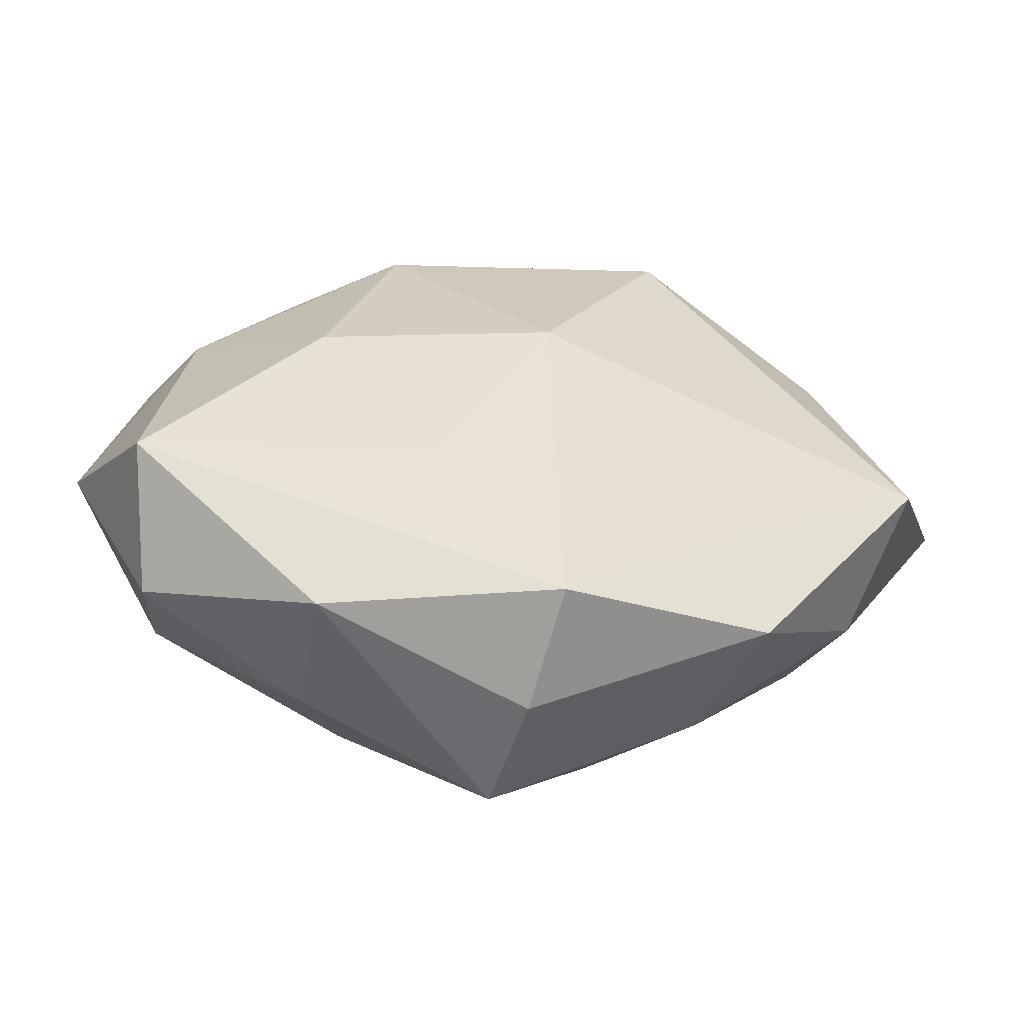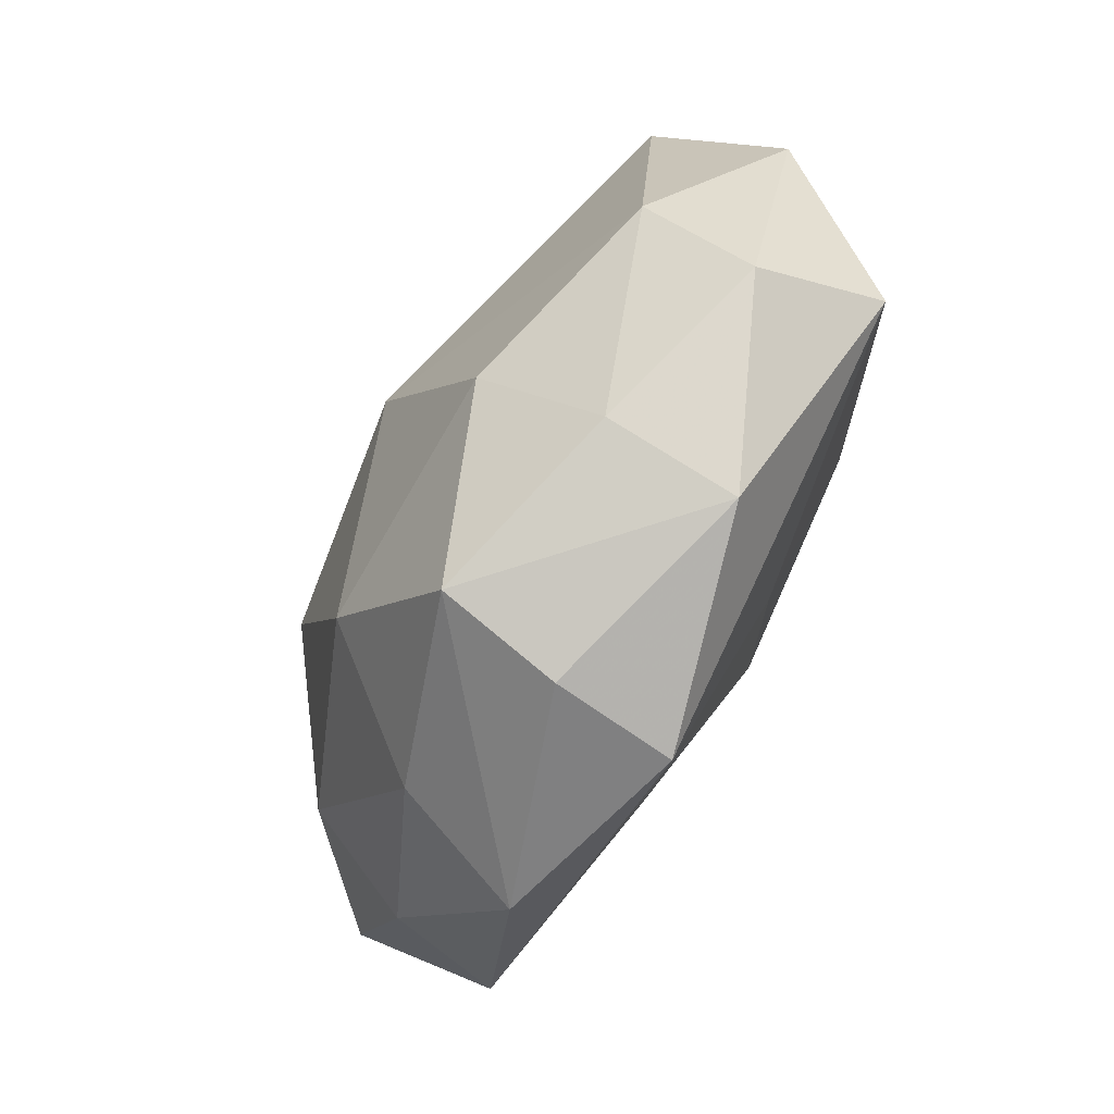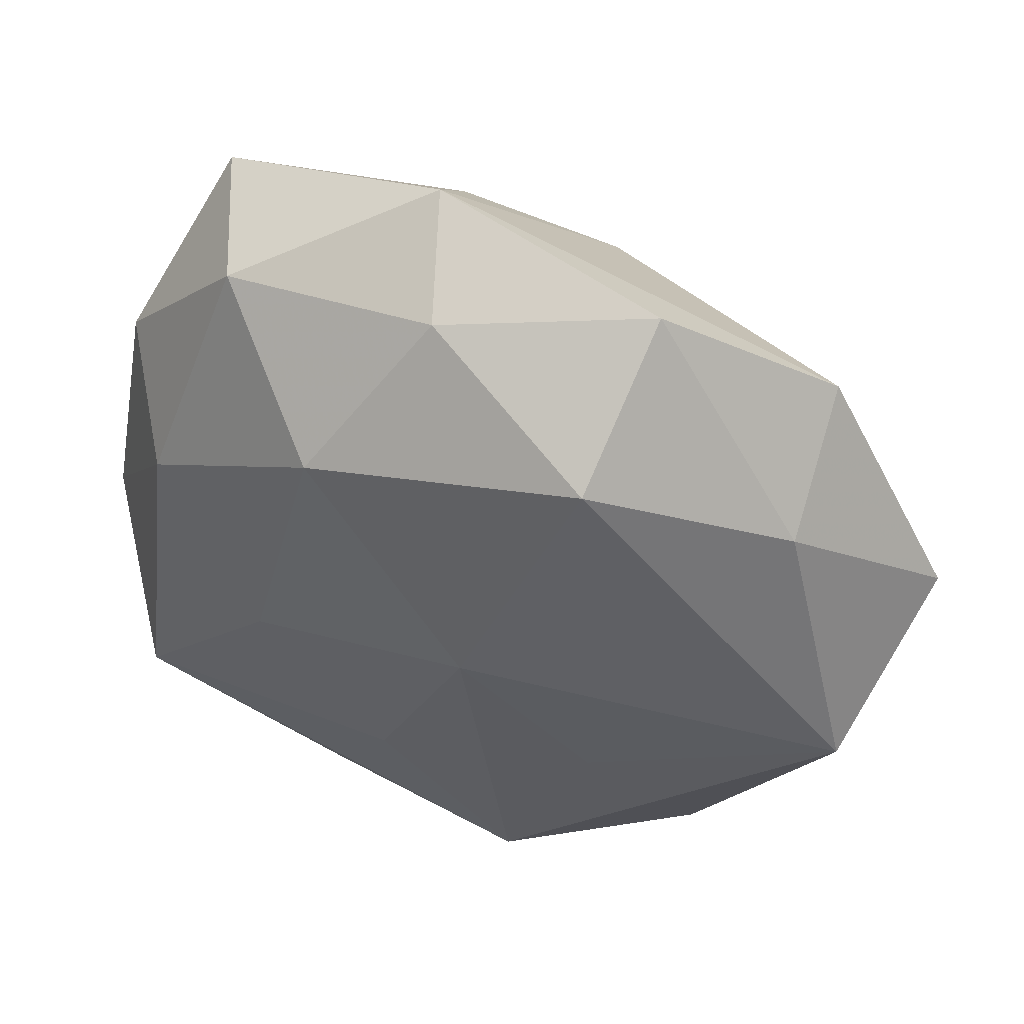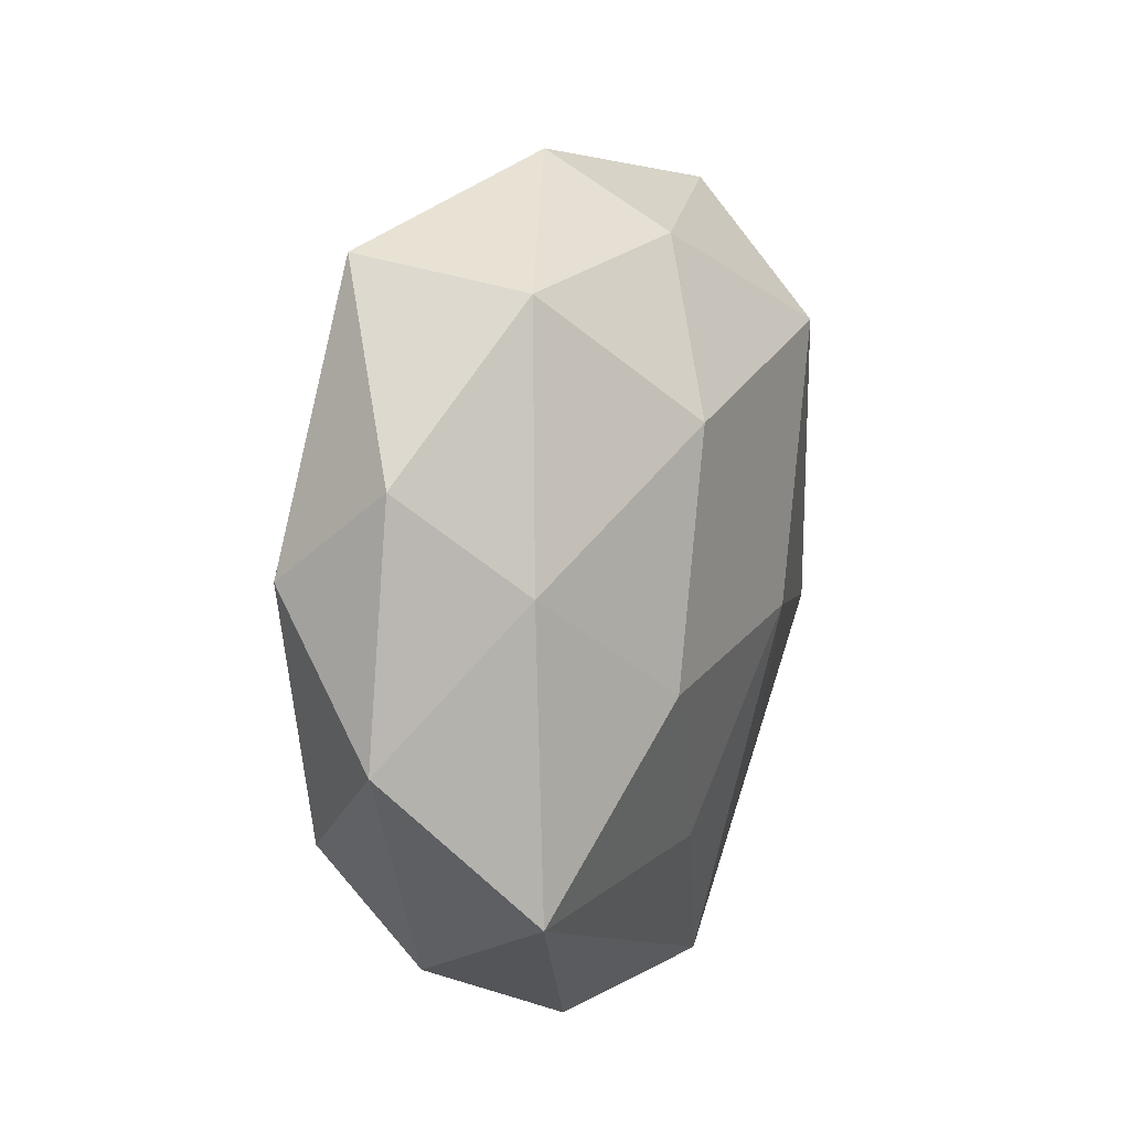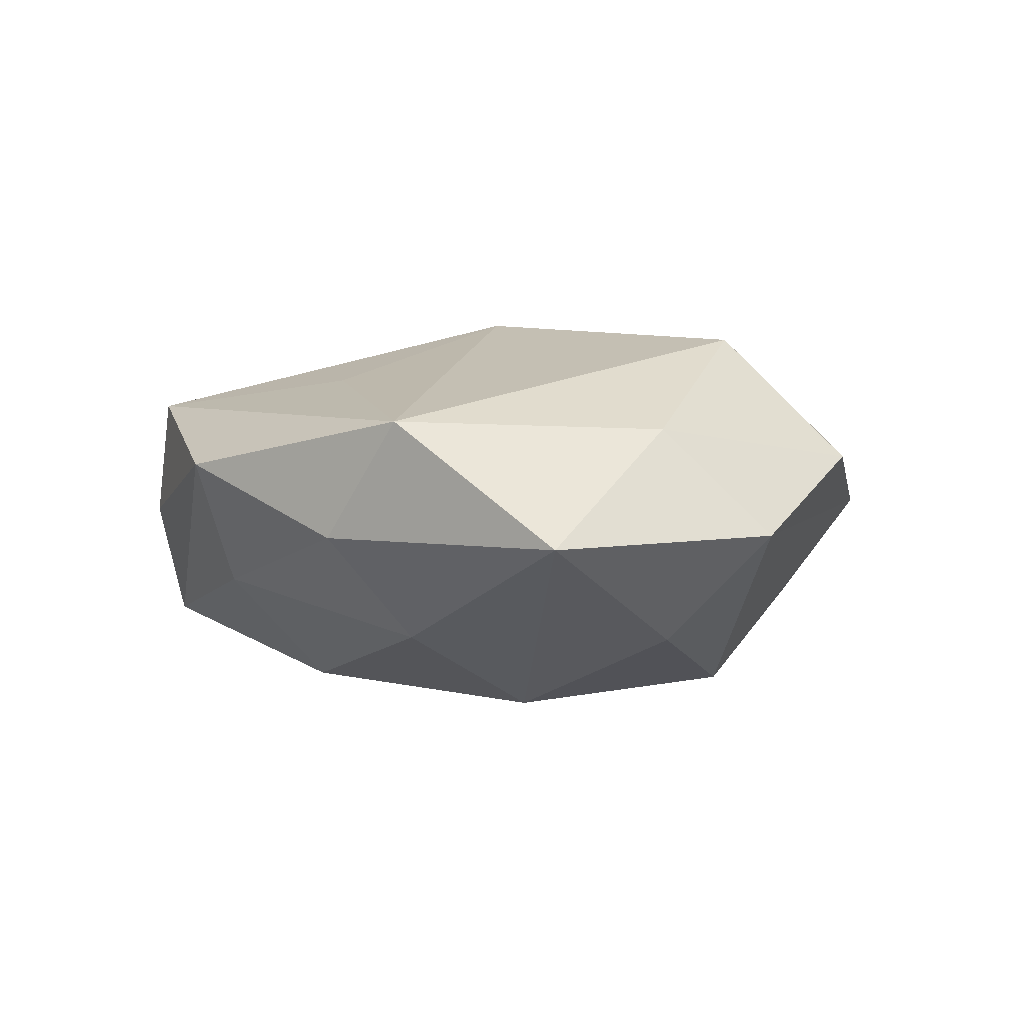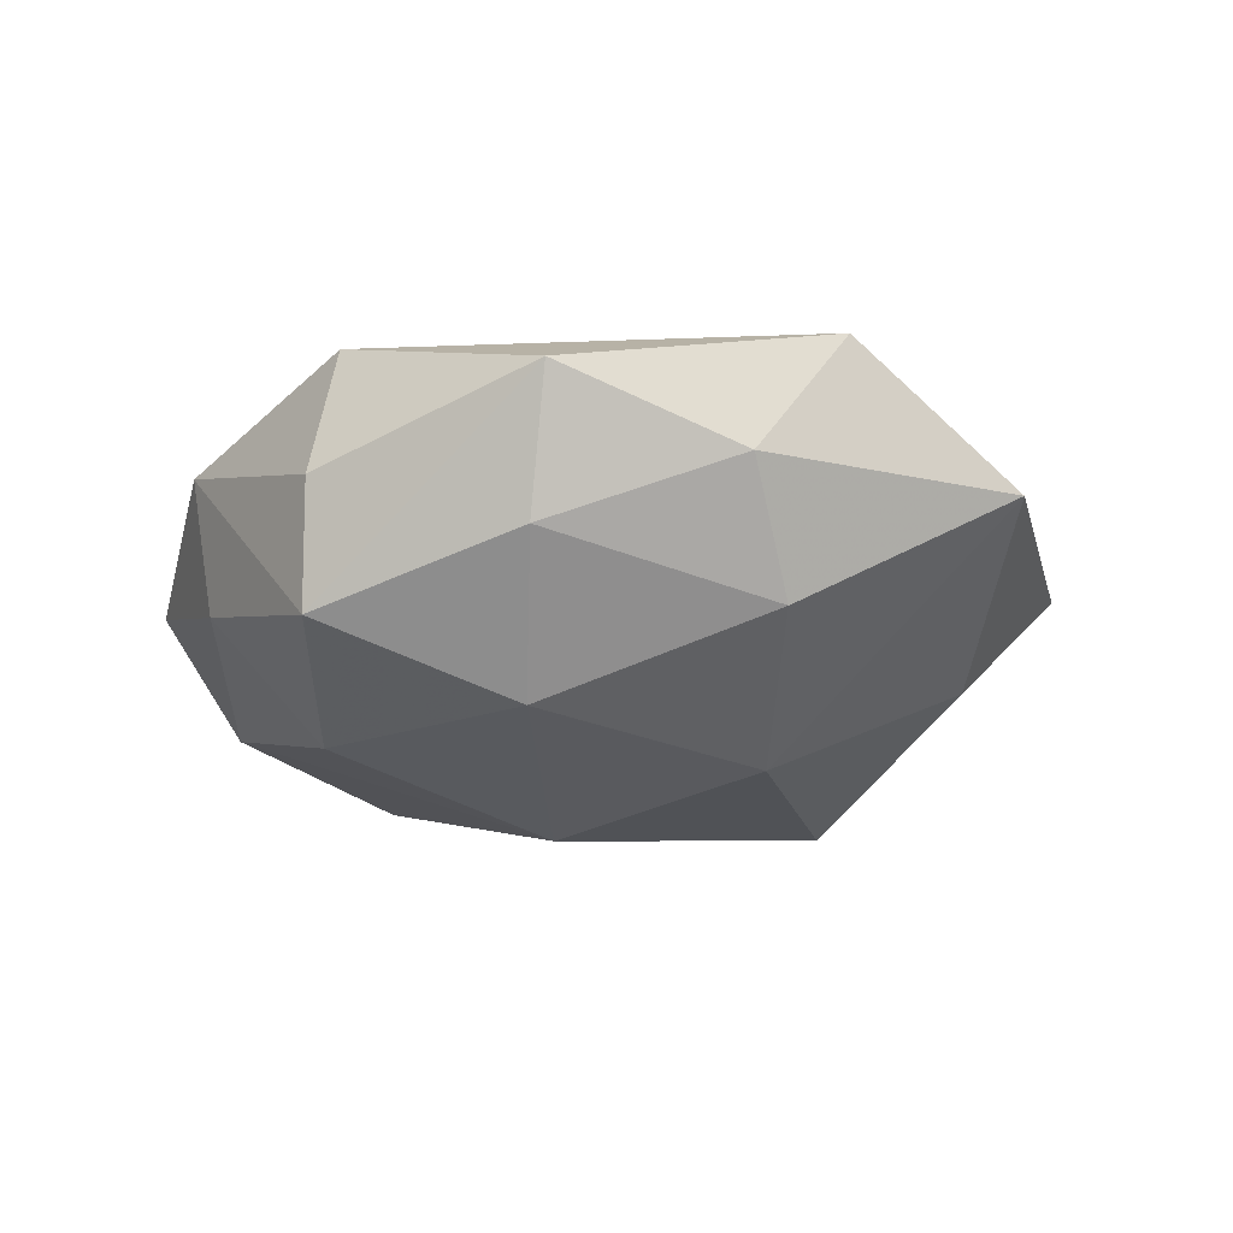
<metadata>
{"format":"obj","ext":"obj","renderer":"f3d","projection":"perspective","resolution":1024,"background":"white","views":[{"elev":-63.4,"azim":-6.0,"up":"+Y"},{"elev":-77.4,"azim":-116.0,"up":"+Y"},{"elev":43.1,"azim":17.7,"up":"+Y"},{"elev":16.0,"azim":-67.2,"up":"+Y"},{"elev":4.2,"azim":89.0,"up":"+Z"},{"elev":-22.4,"azim":42.9,"up":"+Z"}]}
</metadata>
<code>
v -0.02319 -0.004406 0.02255
v 0.02256 0.04349 0.007627
v -0.0469 0.02102 0.0008352
v 0.004042 -0.00167 0.02492
v 0.02447 -0.03609 -0.008186
v 0.0137 -0.0254 -0.02209
v -0.01679 -0.02676 -0.01989
v 0.04284 -0.02265 -0.00129
v 0.05679 0.004506 -0.001549
v 0.00914 0.02824 -0.0235
v -0.04009 -0.02013 -0.01172
v -0.005933 0.0496 -3.321e-05
v -0.005823 -0.001217 -0.02714
v 0.03861 -0.0126 -0.01402
v 0.04192 0.03154 -0.001156
v -0.002505 0.0408 0.01334
v 0.03732 0.01926 -0.01458
v -0.04267 -0.02428 0.01553
v -0.04041 -0.03215 0.0005764
v -0.04607 0.01022 -0.01239
v 0.04907 -0.01427 0.01306
v -0.03966 0.009585 0.01336
v -0.02956 0.03819 0.008814
v 0.00408 -0.04864 -0.0004666
v -0.02005 -0.04469 0.008066
v 0.01821 0.0284 0.0229
v -0.008848 -0.02587 0.01886
v -0.05207 -0.006768 0.0008938
v 0.01846 -0.02217 0.01755
v 0.04079 0.01825 0.01184
v -0.02096 -0.0405 -0.00711
v -0.007442 0.04012 -0.0132
v -0.03586 0.04224 -0.008526
v 0.03039 -0.04016 0.007067
v 0.006605 -0.04687 0.01388
v 0.001131 -0.04573 -0.01452
v 0.02337 0.00172 -0.02474
v -0.01561 0.02325 0.02227
f 8 9 21
f 17 10 15
f 15 9 17
f 30 9 15
f 21 9 30
f 15 10 12
f 23 16 12
f 25 35 18
f 24 25 36
f 35 25 24
f 21 35 34
f 34 8 21
f 35 24 34
f 34 24 36
f 36 6 5
f 5 34 36
f 8 34 5
f 10 17 37
f 37 13 10
f 6 13 37
f 37 17 9
f 2 30 15
f 15 12 2
f 2 12 16
f 23 12 33
f 10 13 33
f 33 13 20
f 18 22 28
f 29 35 21
f 21 4 29
f 29 4 35
f 18 35 27
f 35 4 27
f 21 30 26
f 26 4 21
f 26 2 16
f 30 2 26
f 14 37 9
f 6 37 14
f 9 8 14
f 8 5 14
f 14 5 6
f 32 12 10
f 10 33 32
f 32 33 12
f 19 25 18
f 18 28 19
f 3 28 22
f 3 22 23
f 23 33 3
f 3 33 20
f 20 28 3
f 18 27 1
f 1 27 4
f 1 22 18
f 36 25 31
f 25 19 31
f 11 28 20
f 11 19 28
f 11 31 19
f 20 13 11
f 4 26 38
f 38 1 4
f 38 16 23
f 38 26 16
f 23 22 38
f 22 1 38
f 36 31 7
f 31 11 7
f 7 11 13
f 7 6 36
f 7 13 6

</code>
